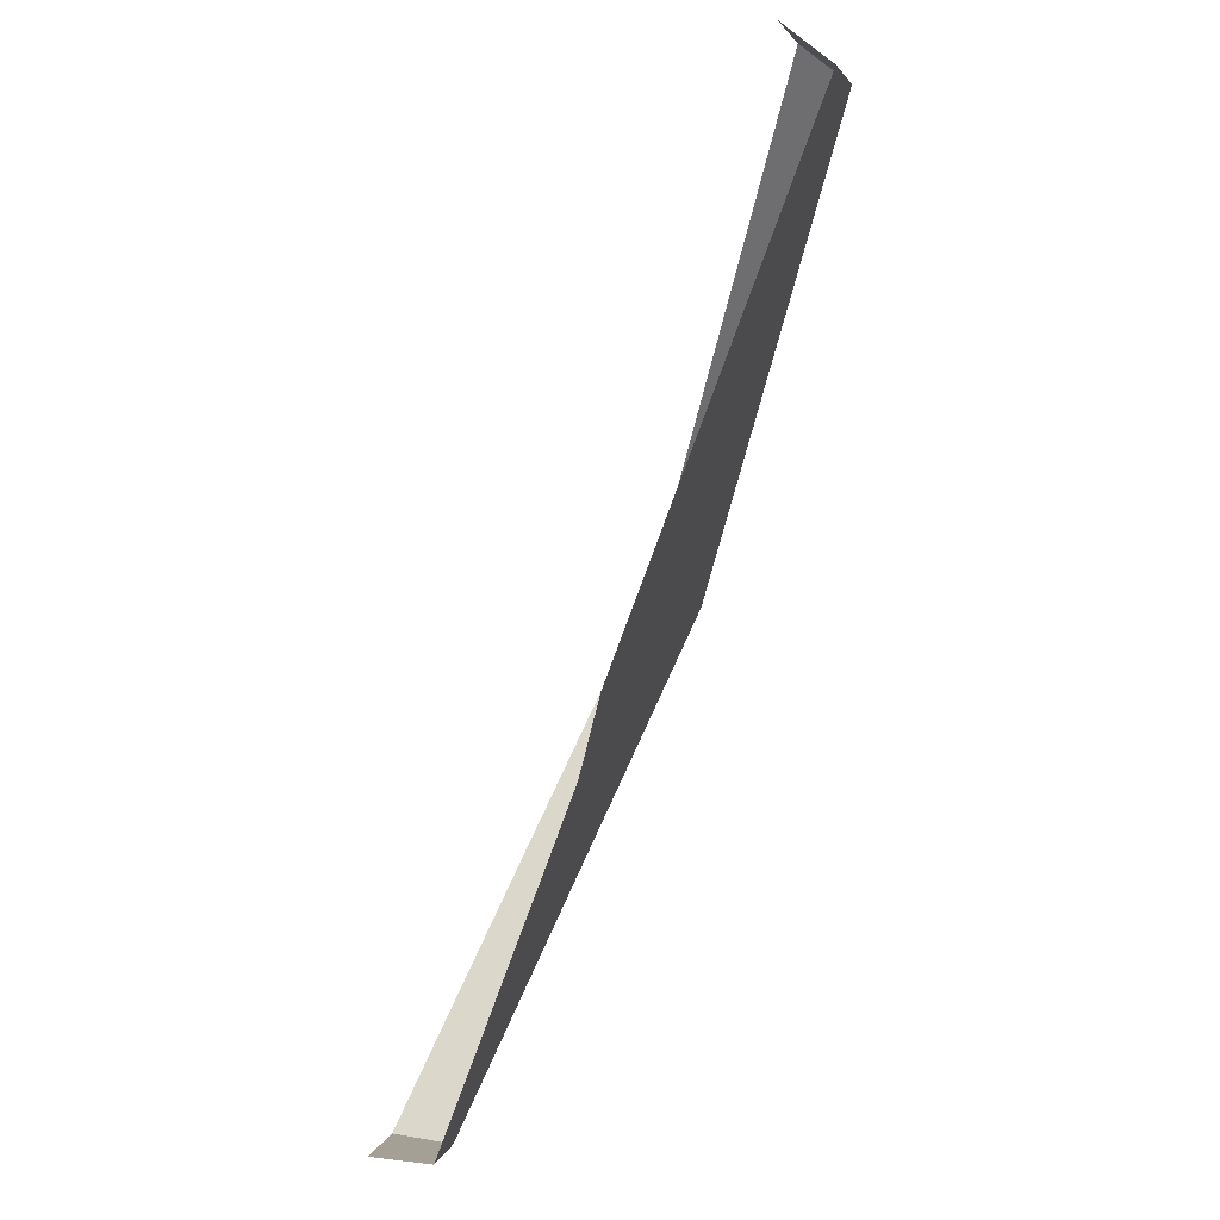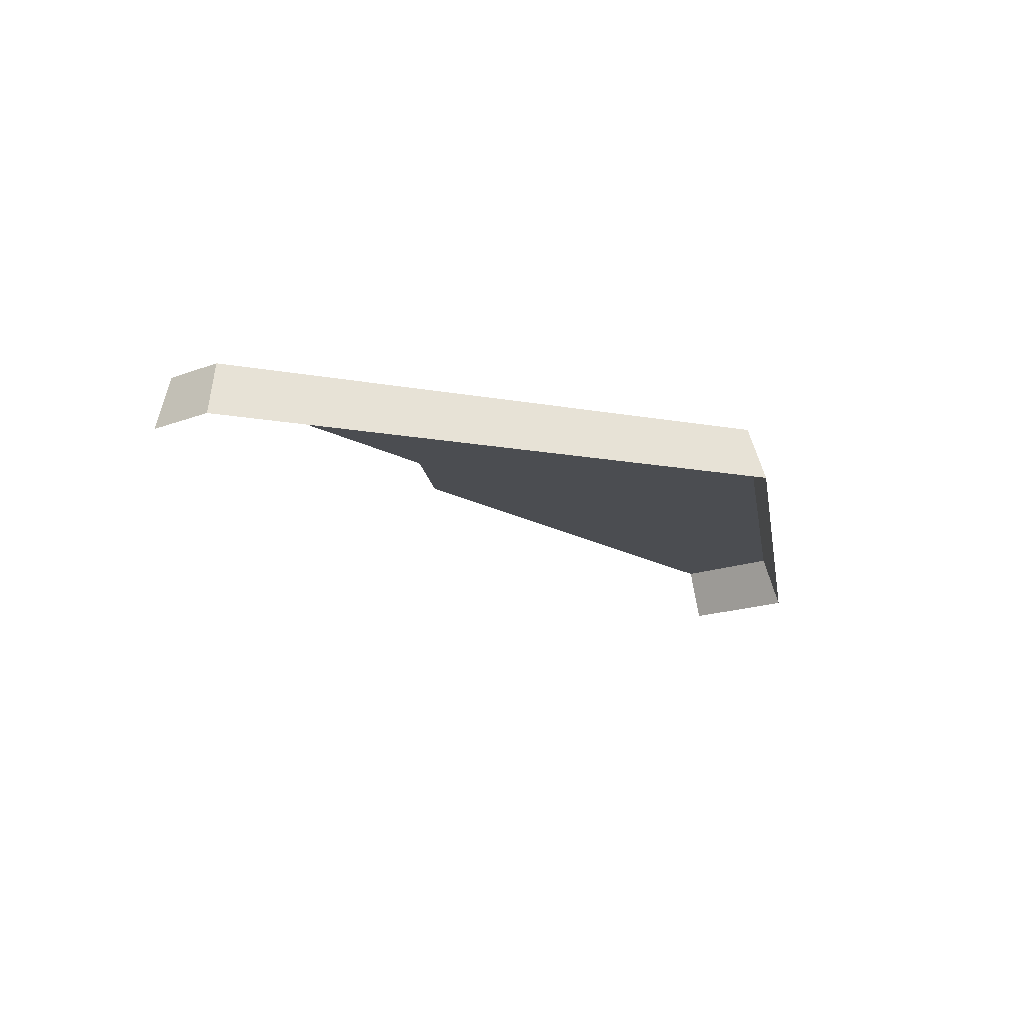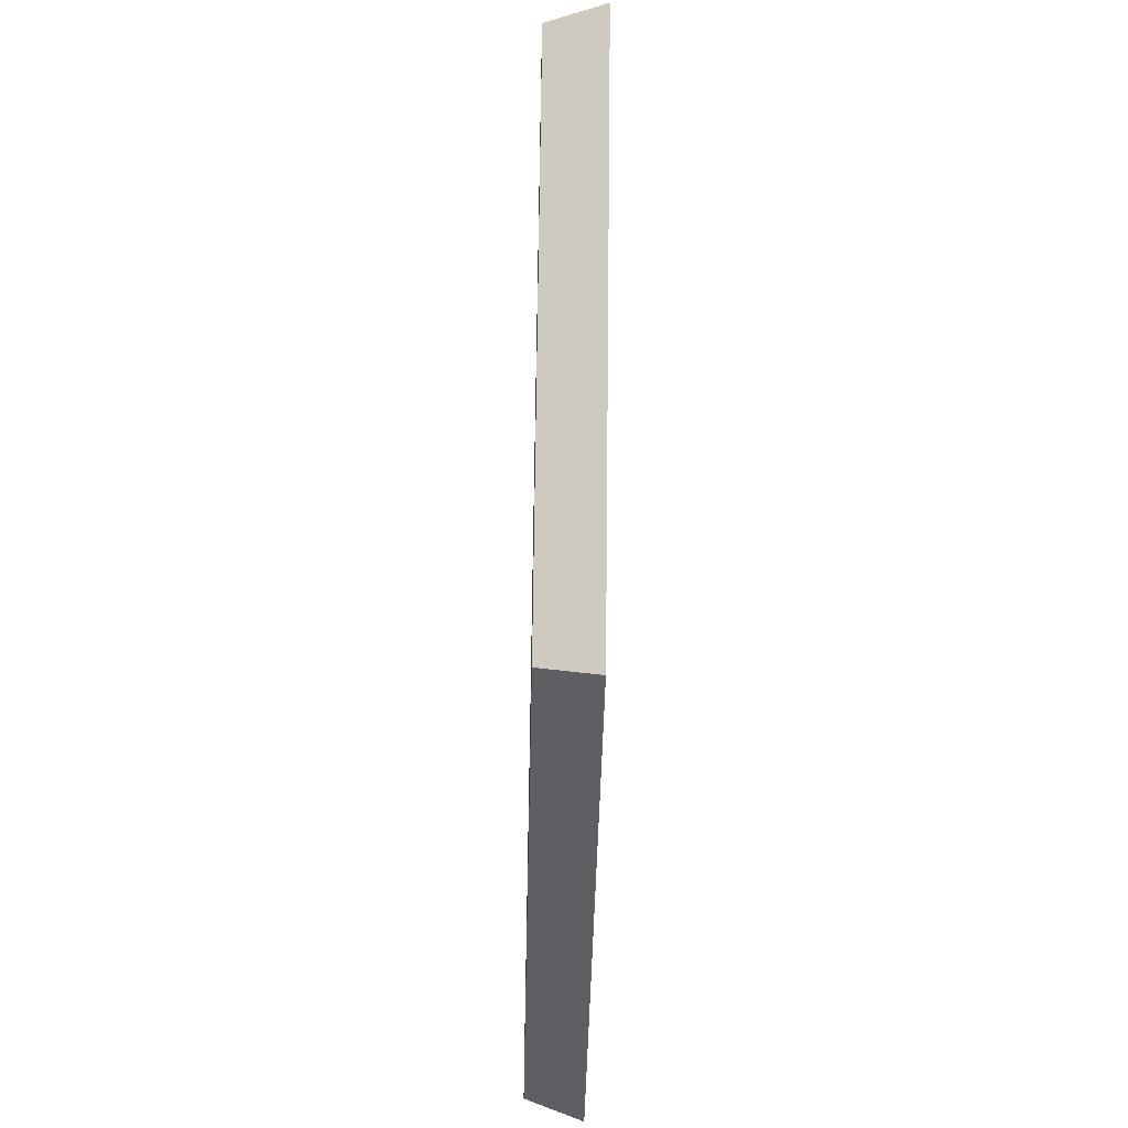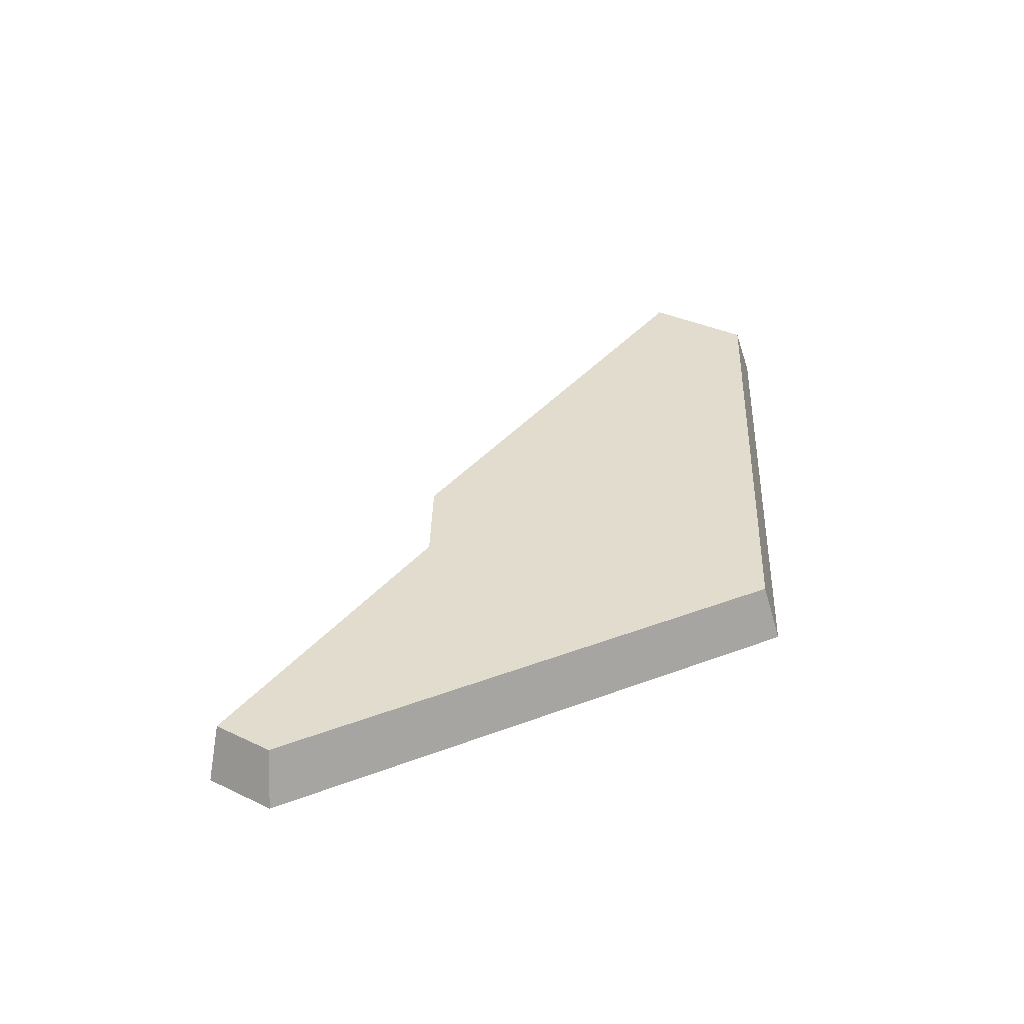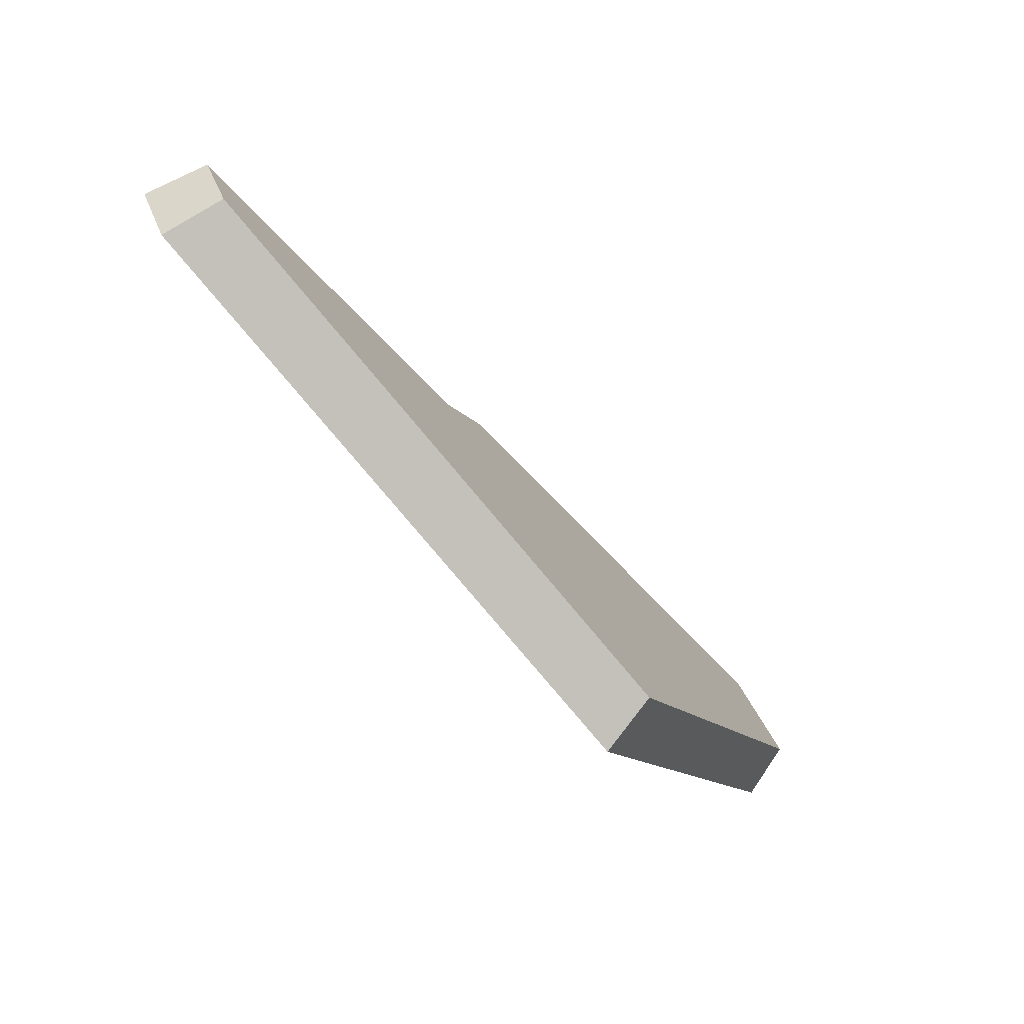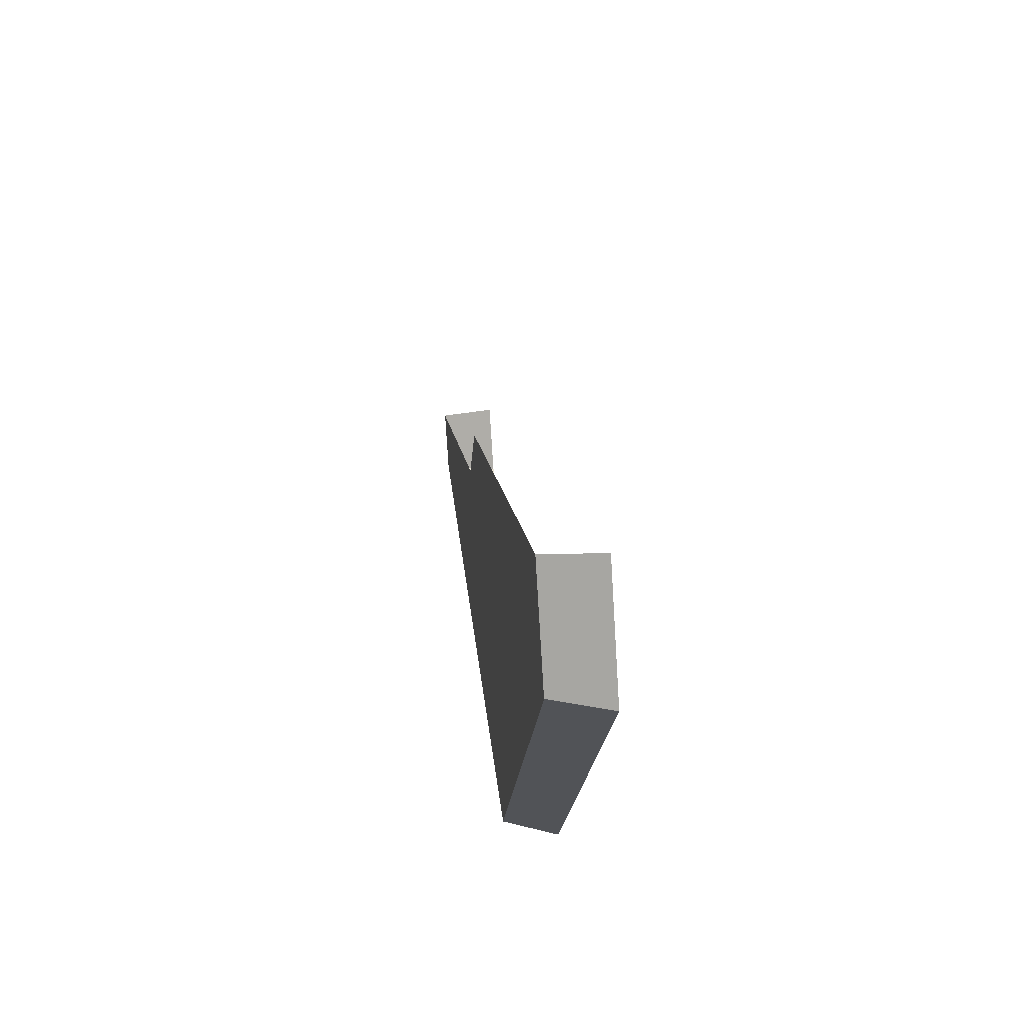
<metadata>
{"format":"obj","ext":"obj","renderer":"f3d","projection":"perspective","resolution":1024,"background":"white","views":[{"elev":66.2,"azim":-66.4,"up":"+Y"},{"elev":-15.8,"azim":-20.8,"up":"+Z"},{"elev":-47.9,"azim":88.7,"up":"+Y"},{"elev":34.1,"azim":-27.2,"up":"+Z"},{"elev":-77.2,"azim":-50.3,"up":"+Y"},{"elev":42.2,"azim":83.0,"up":"+Y"}]}
</metadata>
<code>
g hex16_3
v 0.2882 0.0009 0.0005438
v 0.577 0.0009001 0.0005438
v 0.7214 0.251 0.0005438
v 0.2932 0.009563 0.02846
v 0.572 0.009563 0.02846
v 0.7114 0.251 0.02846
v 0.2699 0.03268 0.0005438
v 0.2709 0.03324 0.004153
v 0.2774 0.03701 0.02846
v 0.3249 0.06446 0.02846
v 0.4306 0.1255 0.02846
v 0.4543 0.1694 0.02846
v 0.4734 0.1804 0.02846
v 0.5956 0.251 0.02846
v 0.6824 0.3011 0.02846
v 0.6839 0.302 0.02276
v 0.6899 0.3054 0.0005438
v 0.572 0.009563 0.02846
v 0.577 0.0009001 0.0005438
v 0.2932 0.009563 0.02846
v 0.2882 0.0009 0.0005438
v 0.2699 0.03268 0.0005438
v 0.2774 0.03701 0.02846
v 0.2932 0.009563 0.02846
v 0.2774 0.03701 0.02846
v 0.572 0.009563 0.02846
v 0.7114 0.251 0.02846
v 0.7214 0.251 0.0005438
v 0.7114 0.251 0.02846
v 0.6824 0.3011 0.02846
g hex16_3_0
f 2 5 4
f 1 2 4
f 3 6 18
f 19 3 18
f 7 21 20
f 20 9 7
f 23 8 22
f 25 24 10
f 11 10 24
f 11 24 26
f 26 13 11
f 13 12 11
f 13 26 14
f 26 27 14
f 14 27 15
f 30 29 28
f 28 16 30
f 28 17 16

</code>
